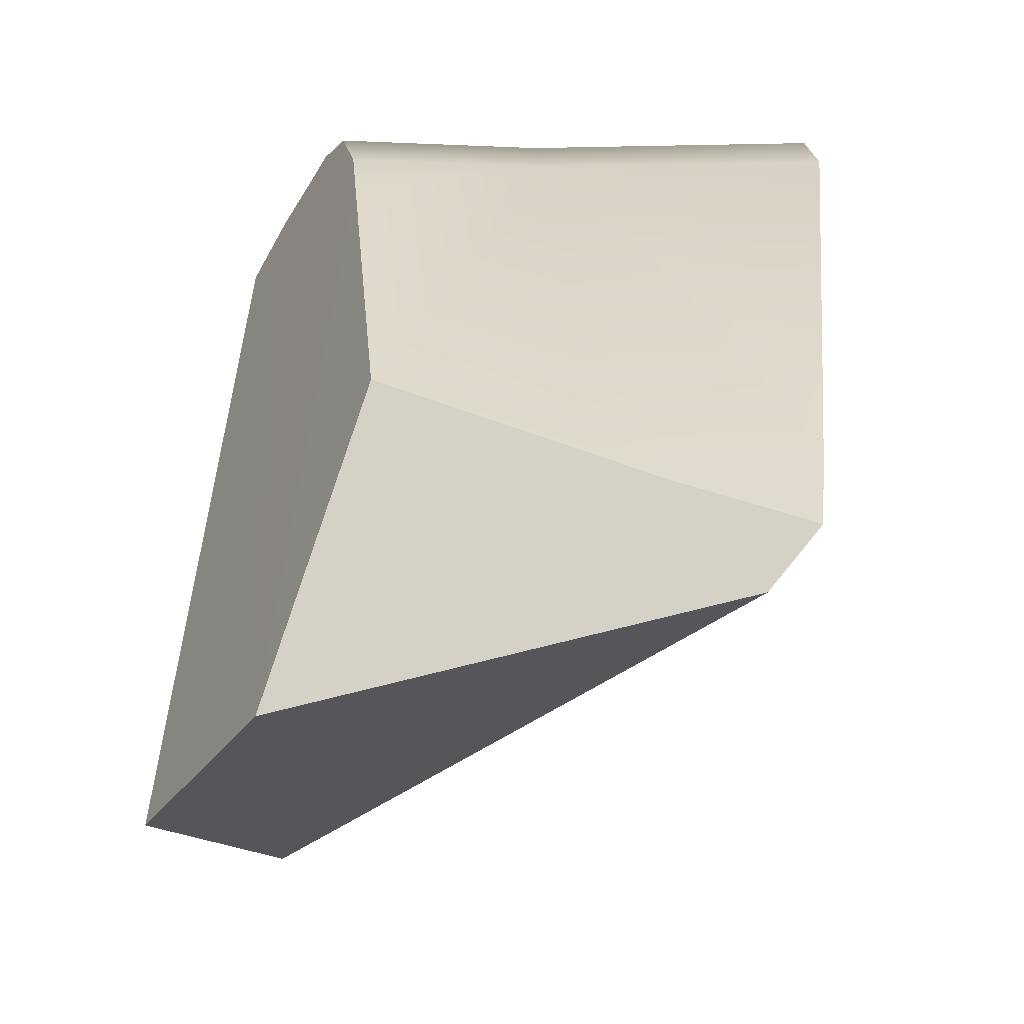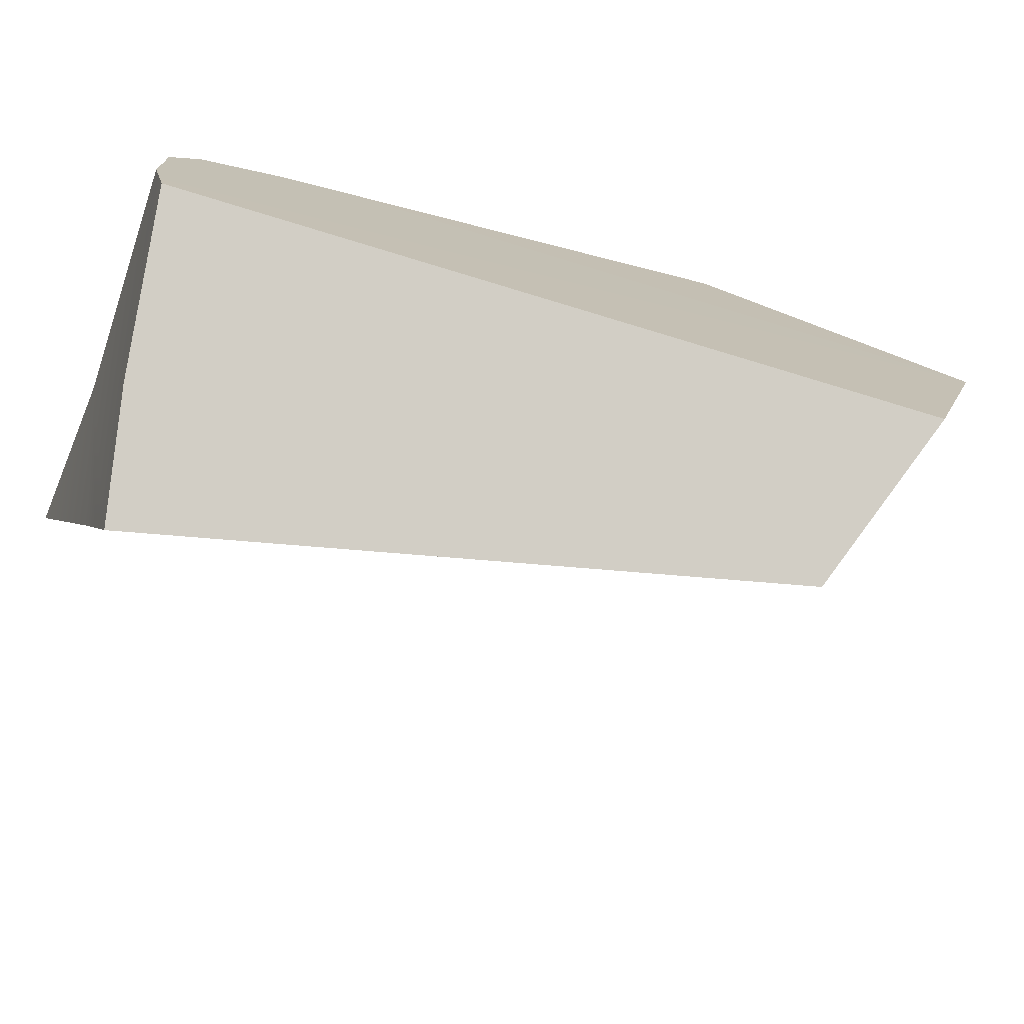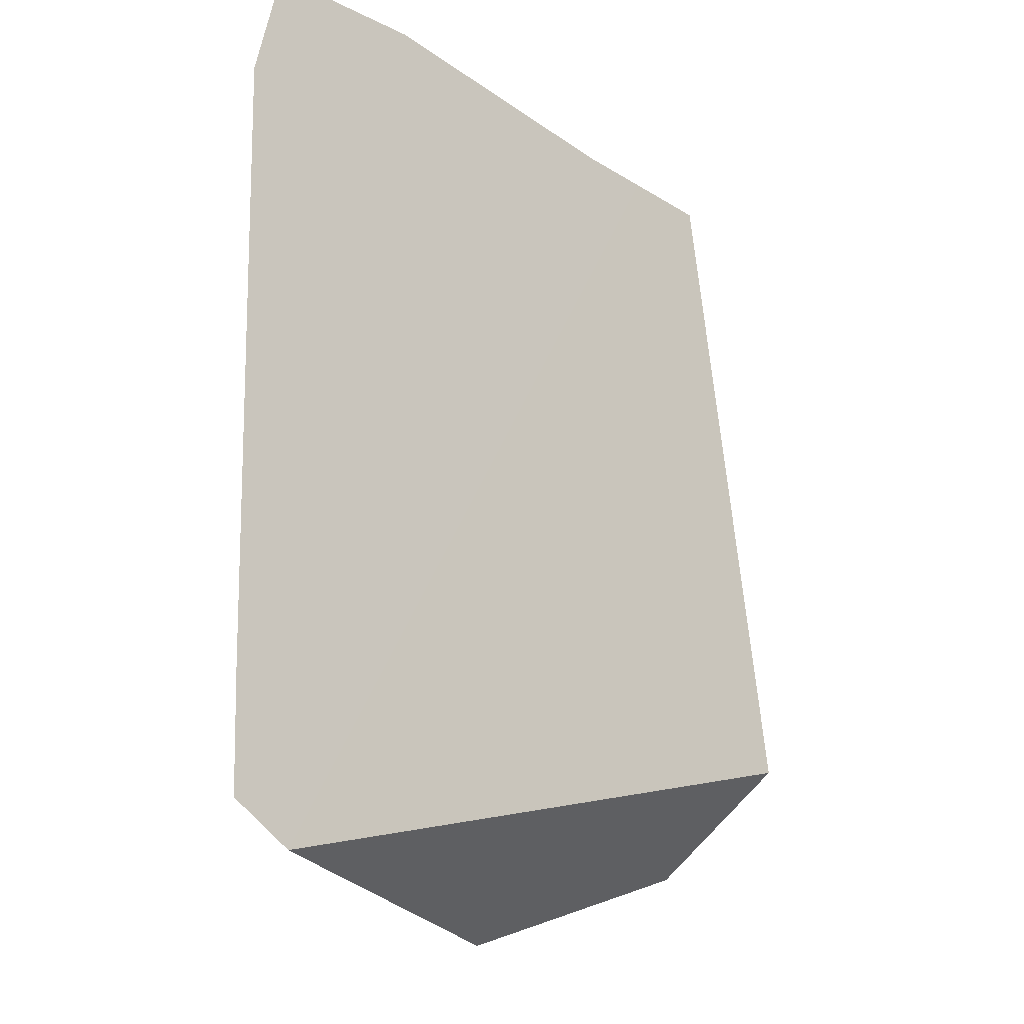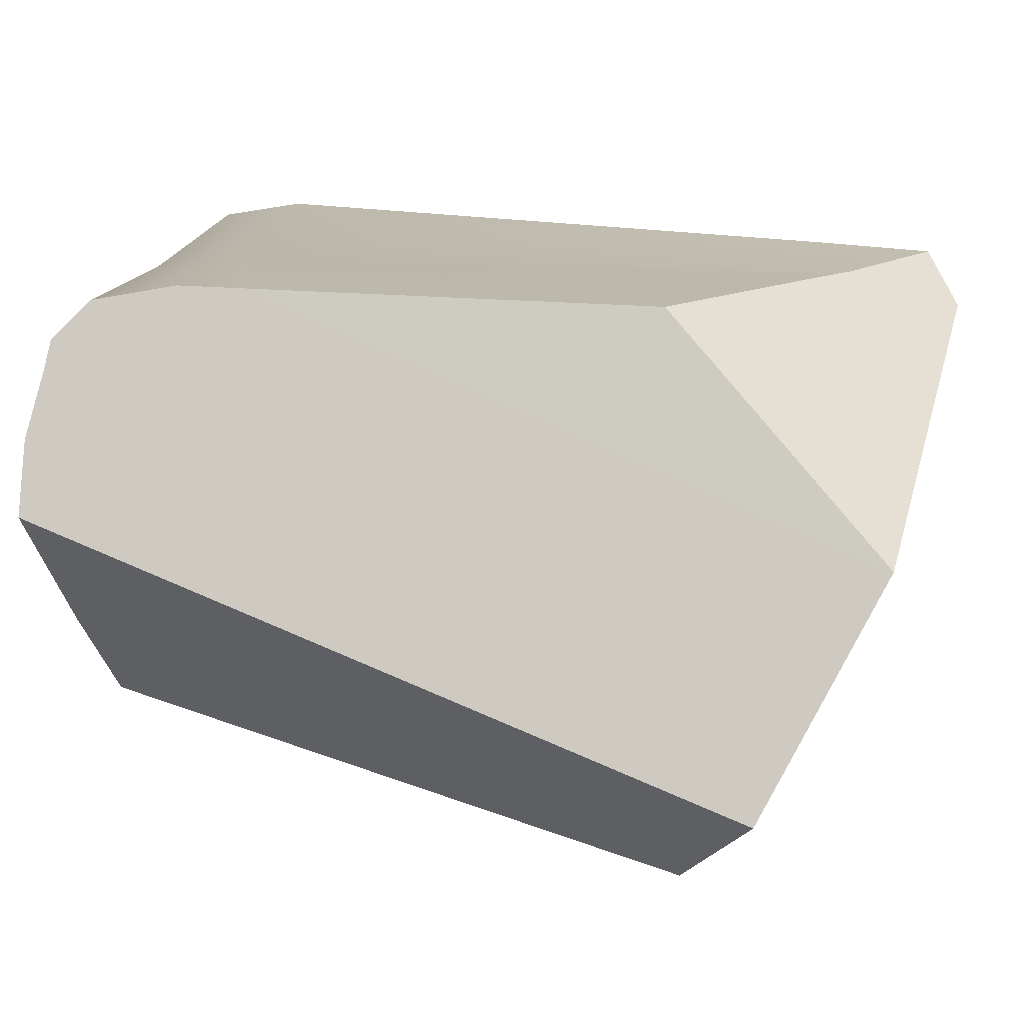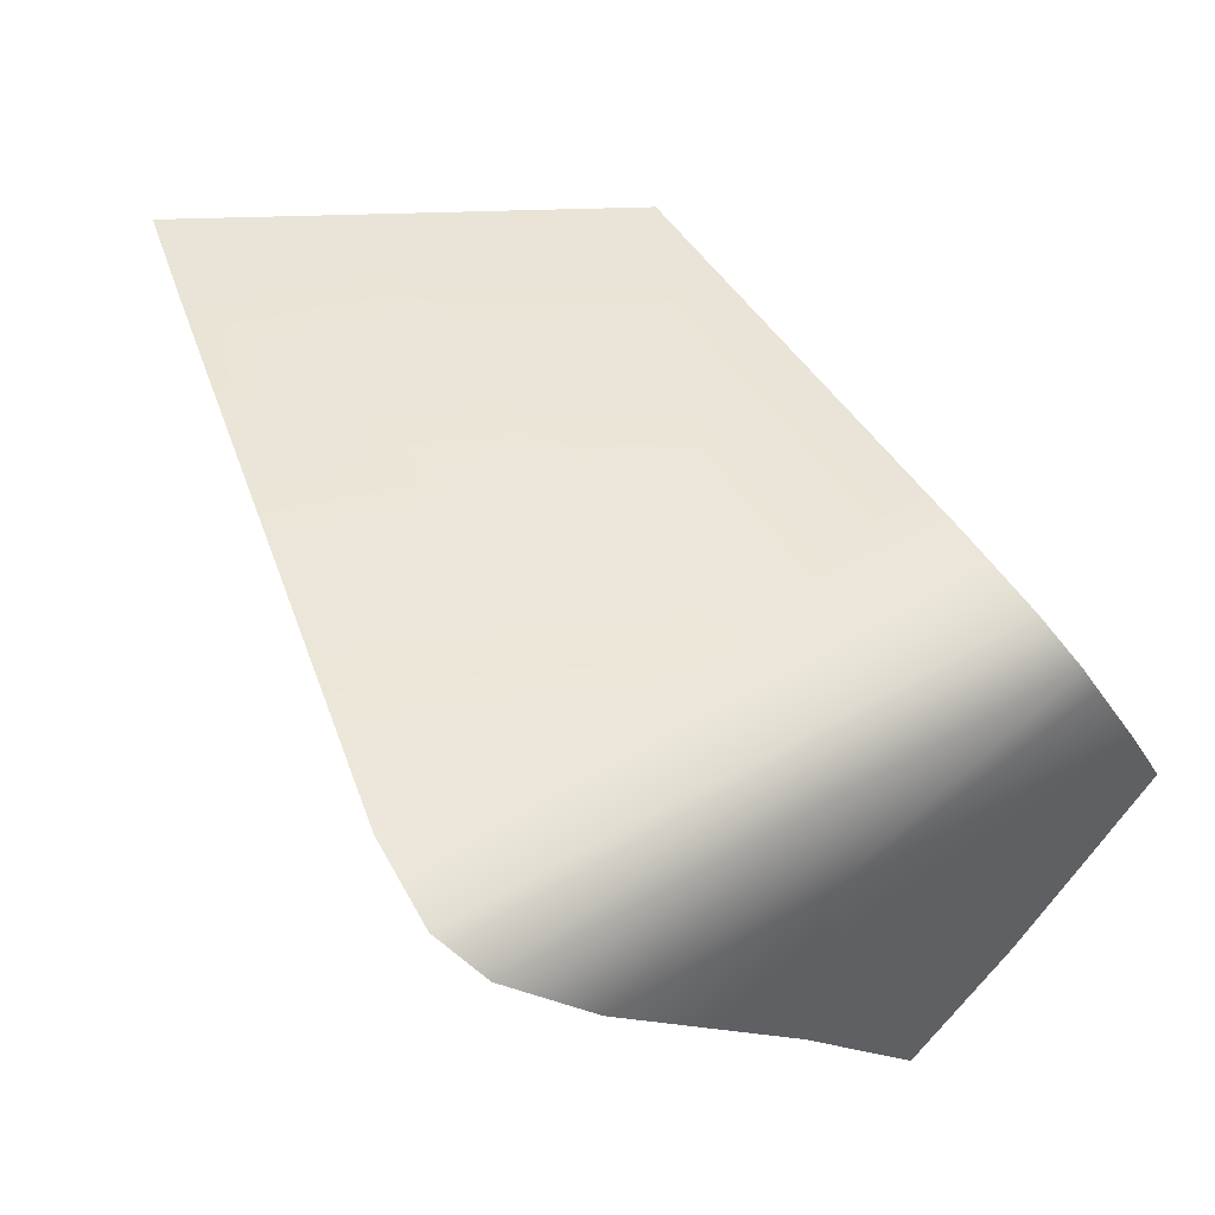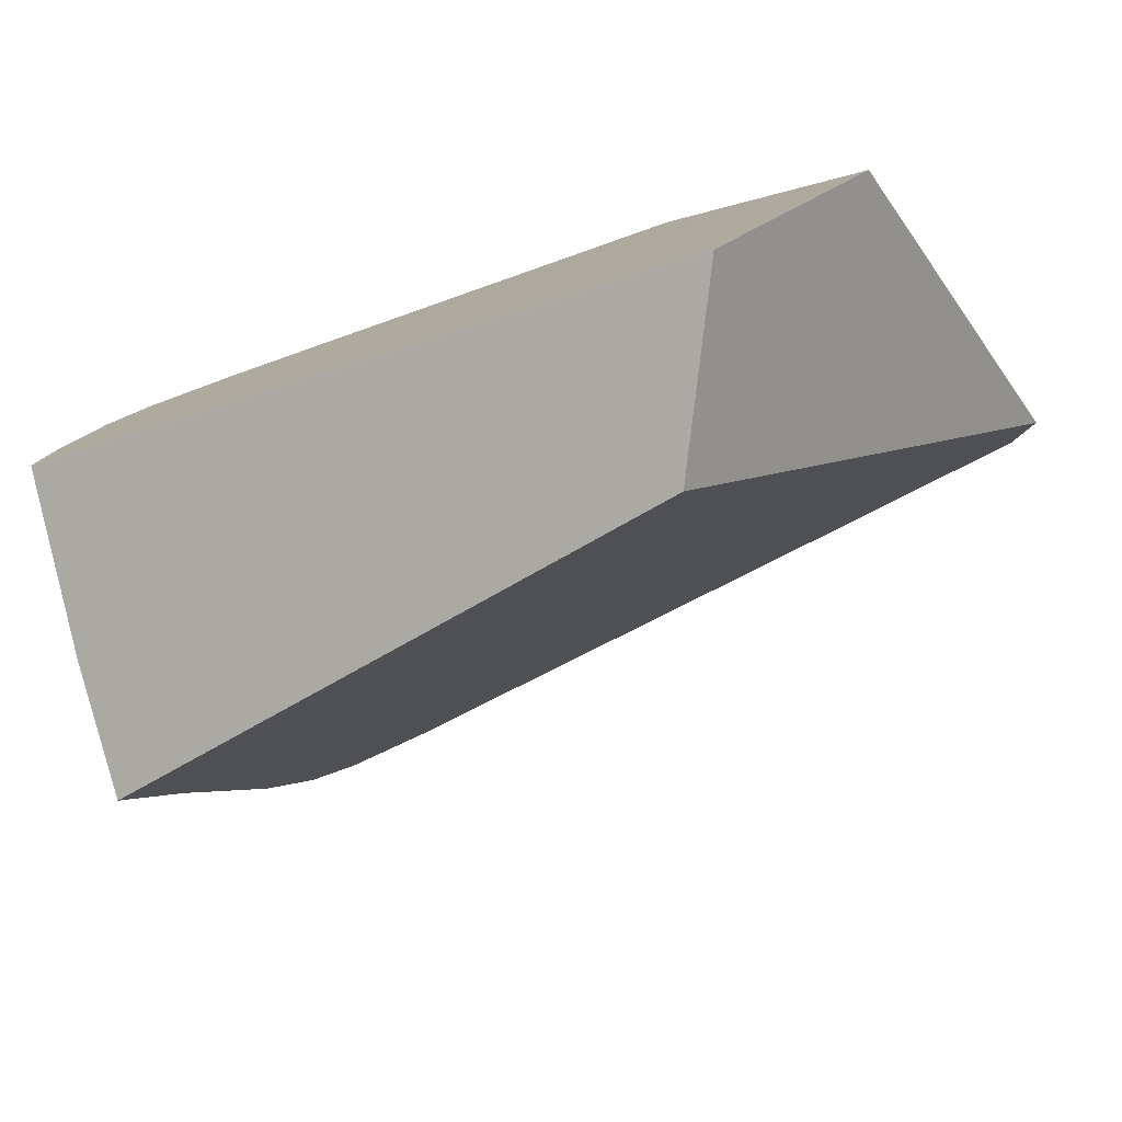
<metadata>
{"format":"obj","ext":"obj","renderer":"f3d","projection":"perspective","resolution":1024,"background":"white","views":[{"elev":33.4,"azim":171.3,"up":"+Y"},{"elev":-44.6,"azim":68.2,"up":"+Y"},{"elev":-31.2,"azim":-85.0,"up":"+Z"},{"elev":20.0,"azim":97.4,"up":"+Y"},{"elev":44.0,"azim":-32.8,"up":"+Y"},{"elev":-47.8,"azim":109.5,"up":"+Y"}]}
</metadata>
<code>
g Ice_cell.001
v 0.5632 -0.1226 -1.015
v -0.2785 0.133 -1.143
v 0.7746 -0.5242 -0.7938
v 0.7746 -0.5242 -0.7938
v -0.2785 0.133 -1.143
v 0.5236 -0.7594 -0.6563
v 0.5632 -0.1226 -1.015
v 0.2609 0.2634 0.1887
v 0.3104 0.2689 -0.5923
v -0.04154 -0.5322 0.5284
v -0.2785 0.133 -1.143
v -0.4908 0.2107 -0.6661
v -0.7404 0.1937 0.3063
v -0.7515 0.1612 0.4705
v -0.1441 -0.4341 0.528
v -0.6977 0.09198 0.5383
v -0.5347 -0.06963 0.5608
v -0.3817 0.2163 -1.082
v -0.4409 0.2142 -0.8595
v -0.4908 0.2107 -0.6661
v -0.2785 0.133 -1.143
v -0.147 0.2289 -0.9237
v -0.3817 0.2163 -1.082
v -0.2785 0.133 -1.143
v -0.1299 0.2306 -0.911
v -0.1299 0.2306 -0.911
v -0.2785 0.133 -1.143
v 0.5632 -0.1226 -1.015
v 0.3104 0.2689 -0.5923
v -0.05937 0.237 -0.8596
v -0.2785 0.133 -1.143
v -0.04154 -0.5322 0.5284
v 0.07604 -0.6444 0.5288
v 0.5236 -0.7594 -0.6563
v 0.2337 -0.4303 0.561
v 0.4335 -0.1693 0.5834
v 0.5236 -0.7594 -0.6563
v 0.07604 -0.6444 0.5288
v 0.2609 0.2634 0.1887
v 0.5632 -0.1226 -1.015
v 0.4345 -0.0907 0.5872
v 0.3865 -0.006351 0.5889
v 0.3252 0.1043 0.5658
v 0.2937 0.161 0.5567
v 0.2591 0.2304 0.4867
v 0.2522 0.2625 0.3214
v 0.4596 -0.1351 0.5863
v 0.4345 -0.0907 0.5872
v 0.5632 -0.1226 -1.015
v 0.7746 -0.5242 -0.7938
v 0.4335 -0.1693 0.5834
v 0.4596 -0.1351 0.5863
v 0.7746 -0.5242 -0.7938
v 0.5236 -0.7594 -0.6563
v 0.4345 -0.0907 0.5872
v 0.4596 -0.1351 0.5863
v 0.4335 -0.1693 0.5834
v 0.3865 -0.006351 0.5889
v 0.2337 -0.4303 0.561
v -0.1483 -0.05356 0.5605
v 0.07604 -0.6444 0.5288
v 0.3252 0.1043 0.5658
v -0.04154 -0.5322 0.5284
v -0.1441 -0.4341 0.528
v -0.5347 -0.06963 0.5608
v 0.2937 0.161 0.5567
v -0.1516 0.119 0.5379
v -0.6977 0.09198 0.5383
v -0.1514 0.1917 0.4701
v 0.2591 0.2304 0.4867
v -0.7515 0.1612 0.4705
v 0.2522 0.2625 0.3214
v 0.2591 0.2304 0.4867
v -0.1514 0.1917 0.4701
v -0.1506 0.2242 0.3058
v 0.2609 0.2634 0.1887
v 0.3104 0.2689 -0.5923
v -0.05937 0.237 -0.8596
v -0.7404 0.1937 0.3063
v -0.7515 0.1612 0.4705
v -0.4908 0.2107 -0.6661
v -0.4409 0.2142 -0.8595
v -0.1468 0.2292 -0.8599
v -0.3817 0.2163 -1.082
v -0.147 0.2289 -0.9237
v -0.1299 0.2306 -0.911
g Ice_cell.001_0
f 3 2 1
f 6 5 4
f 9 8 7
f 12 11 10
f 10 13 12
f 10 14 13
f 10 15 14
f 16 14 15
f 15 17 16
f 20 19 18
f 21 20 18
f 24 23 22
f 25 24 22
f 28 27 26
f 26 29 28
f 26 30 29
f 33 32 31
f 34 33 31
f 37 36 35
f 38 37 35
f 41 40 39
f 39 42 41
f 39 43 42
f 39 44 43
f 39 45 44
f 39 46 45
f 49 48 47
f 50 49 47
f 53 52 51
f 54 53 51
f 57 56 55
f 55 58 57
f 58 59 57
f 58 60 59
f 60 61 59
f 60 58 62
f 60 63 61
f 60 64 63
f 60 65 64
f 62 66 60
f 65 60 67
f 66 67 60
f 68 65 67
f 67 66 69
f 67 69 68
f 66 70 69
f 69 71 68
f 74 73 72
f 75 74 72
f 75 72 76
f 75 76 77
f 75 77 78
f 75 79 74
f 79 80 74
f 81 79 75
f 82 81 75
f 75 83 82
f 78 83 75
f 82 83 84
f 83 85 84
f 83 78 85
f 78 86 85

</code>
